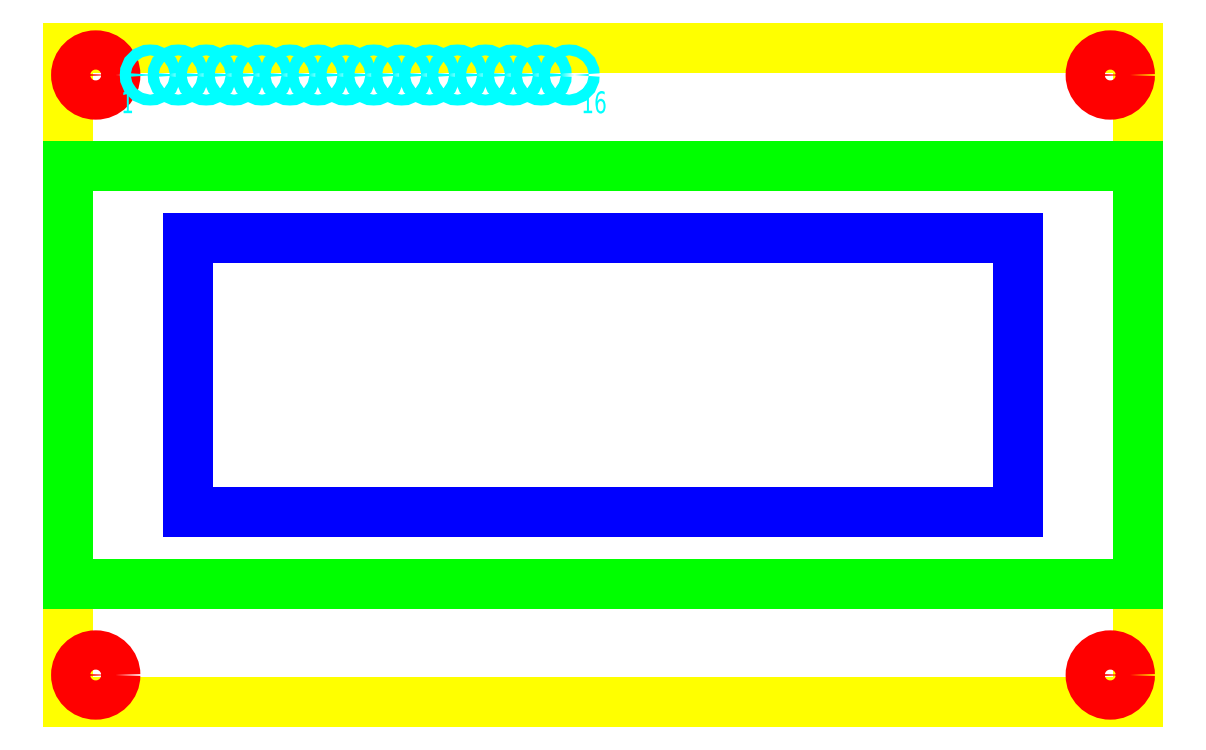
<metadata>
{"format":"dxf","ext":"dxf","renderer":"ezdxf+matplotlib","layout":"modelspace","background":"white","min_lineweight":24,"dpi":150}
</metadata>
<code>
0
SECTION
2
ENTITIES
0
LINE
8
RS-DT204A_Board
10
-49
20
30
30
0
11
49
21
30
31
0
0
LINE
8
RS-DT204A_Board
10
-49
20
-30
30
0
11
49
21
-30
31
0
0
LINE
8
RS-DT204A_Board
10
-49
20
30
30
0
11
-49
21
-30
31
0
0
LINE
8
RS-DT204A_Board
10
49
20
-30
30
0
11
49
21
30
31
0
0
CIRCLE
8
RS-DT204A_MountingHoles
10
-46.5
20
27.5
30
0
40
1.8
0
CIRCLE
8
RS-DT204A_MountingHoles
10
-46.5
20
-27.5
30
0
40
1.8
0
CIRCLE
8
RS-DT204A_MountingHoles
10
46.5
20
-27.5
30
0
40
1.8
0
CIRCLE
8
RS-DT204A_MountingHoles
10
46.5
20
27.5
30
0
40
1.8
0
LINE
8
RS-DT204A_DisplayArea
10
-38
20
12.6
30
0
11
38
21
12.6
31
0
0
LINE
8
RS-DT204A_DisplayArea
10
-38
20
-12.6
30
0
11
38
21
-12.6
31
0
0
LINE
8
RS-DT204A_DisplayArea
10
-38
20
12.6
30
0
11
-38
21
-12.6
31
0
0
LINE
8
RS-DT204A_DisplayArea
10
38
20
12.6
30
0
11
38
21
-12.6
31
0
0
LINE
8
RS-DT204A_Module
10
-49
20
-19.2
30
0
11
-49
21
19.2
31
0
0
LINE
8
RS-DT204A_Module
10
49
20
-19.2
30
0
11
49
21
19.2
31
0
0
LINE
8
RS-DT204A_Module
10
-49
20
19.2
30
0
11
49
21
19.2
31
0
0
LINE
8
RS-DT204A_Module
10
49
20
-19.2
30
0
11
-49
21
-19.2
31
0
0
CIRCLE
8
RS-DT204A_Pins
10
-41.5
20
27.5
30
0
40
0.5
0
CIRCLE
8
RS-DT204A_Pins
10
-38.94
20
27.5
30
0
40
0.5
0
CIRCLE
8
RS-DT204A_Pins
10
-36.38
20
27.5
30
0
40
0.5
0
CIRCLE
8
RS-DT204A_Pins
10
-33.82
20
27.5
30
0
40
0.5
0
CIRCLE
8
RS-DT204A_Pins
10
-31.26
20
27.5
30
0
40
0.5
0
CIRCLE
8
RS-DT204A_Pins
10
-28.7
20
27.5
30
0
40
0.5
0
CIRCLE
8
RS-DT204A_Pins
10
-26.14
20
27.5
30
0
40
0.5
0
CIRCLE
8
RS-DT204A_Pins
10
-23.58
20
27.5
30
0
40
0.5
0
CIRCLE
8
RS-DT204A_Pins
10
-21.02
20
27.5
30
0
40
0.5
0
CIRCLE
8
RS-DT204A_Pins
10
-18.46
20
27.5
30
0
40
0.5
0
CIRCLE
8
RS-DT204A_Pins
10
-15.9
20
27.5
30
0
40
0.5
0
CIRCLE
8
RS-DT204A_Pins
10
-13.34
20
27.5
30
0
40
0.5
0
CIRCLE
8
RS-DT204A_Pins
10
-10.78
20
27.5
30
0
40
0.5
0
CIRCLE
8
RS-DT204A_Pins
10
-8.22
20
27.5
30
0
40
0.5
0
CIRCLE
8
RS-DT204A_Pins
10
-5.66
20
27.5
30
0
40
0.5
0
CIRCLE
8
RS-DT204A_Pins
10
-3.1
20
27.5
30
0
40
0.5
0
MTEXT
8
RS-DT204A_Pins
10
-43
20
26
30
0
40
2
41
100
71
3
72
0
1
1
7
iso
50
0
73
1
44
1
0
MTEXT
8
RS-DT204A_Pins
10
-2
20
26
30
0
40
2
41
100
71
1
72
0
1
16
7
iso
50
0
73
1
44
1
0
ENDSEC
0
EOF

</code>
